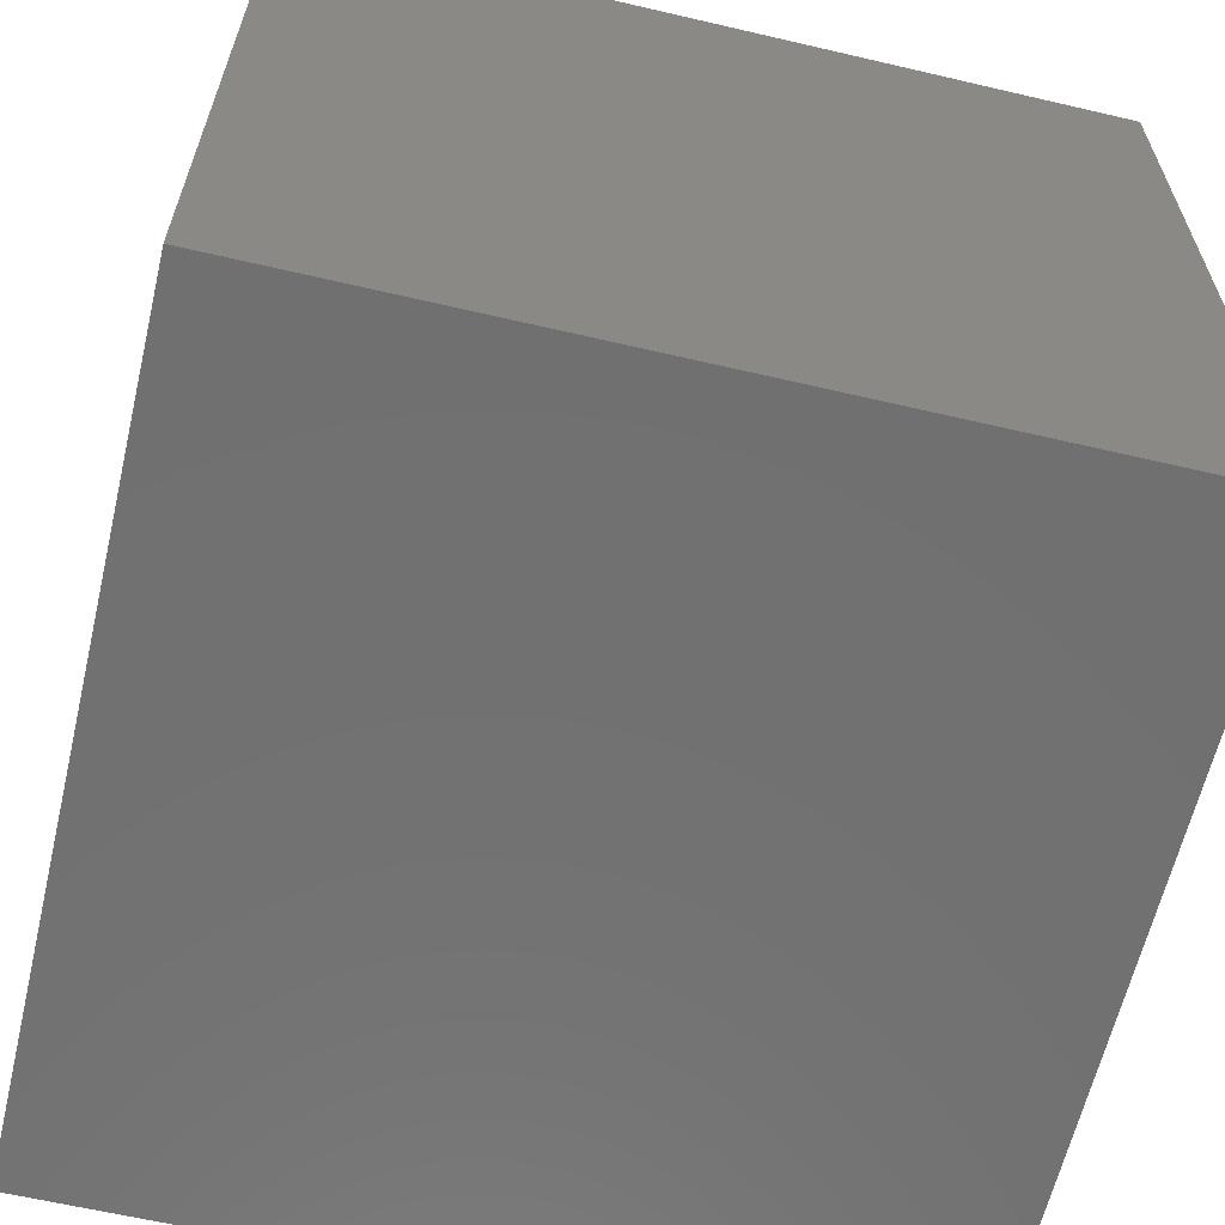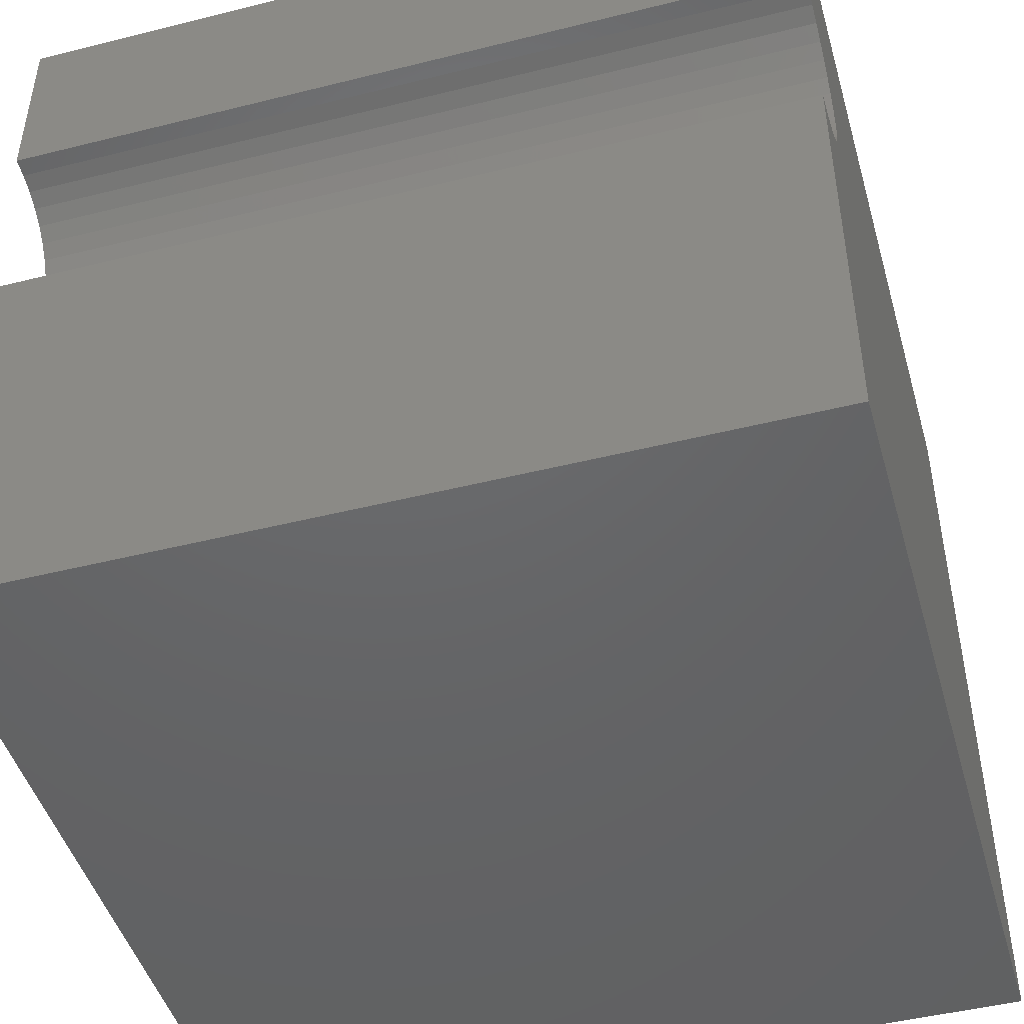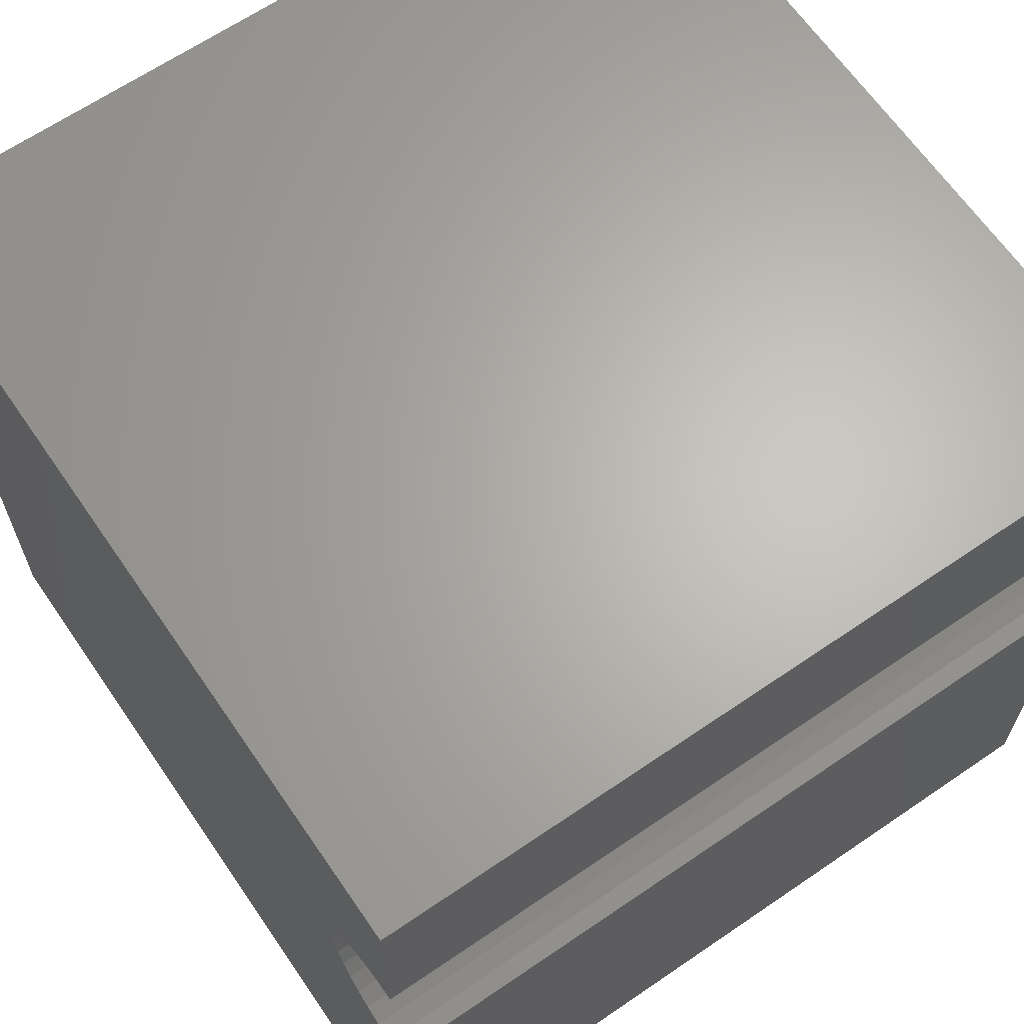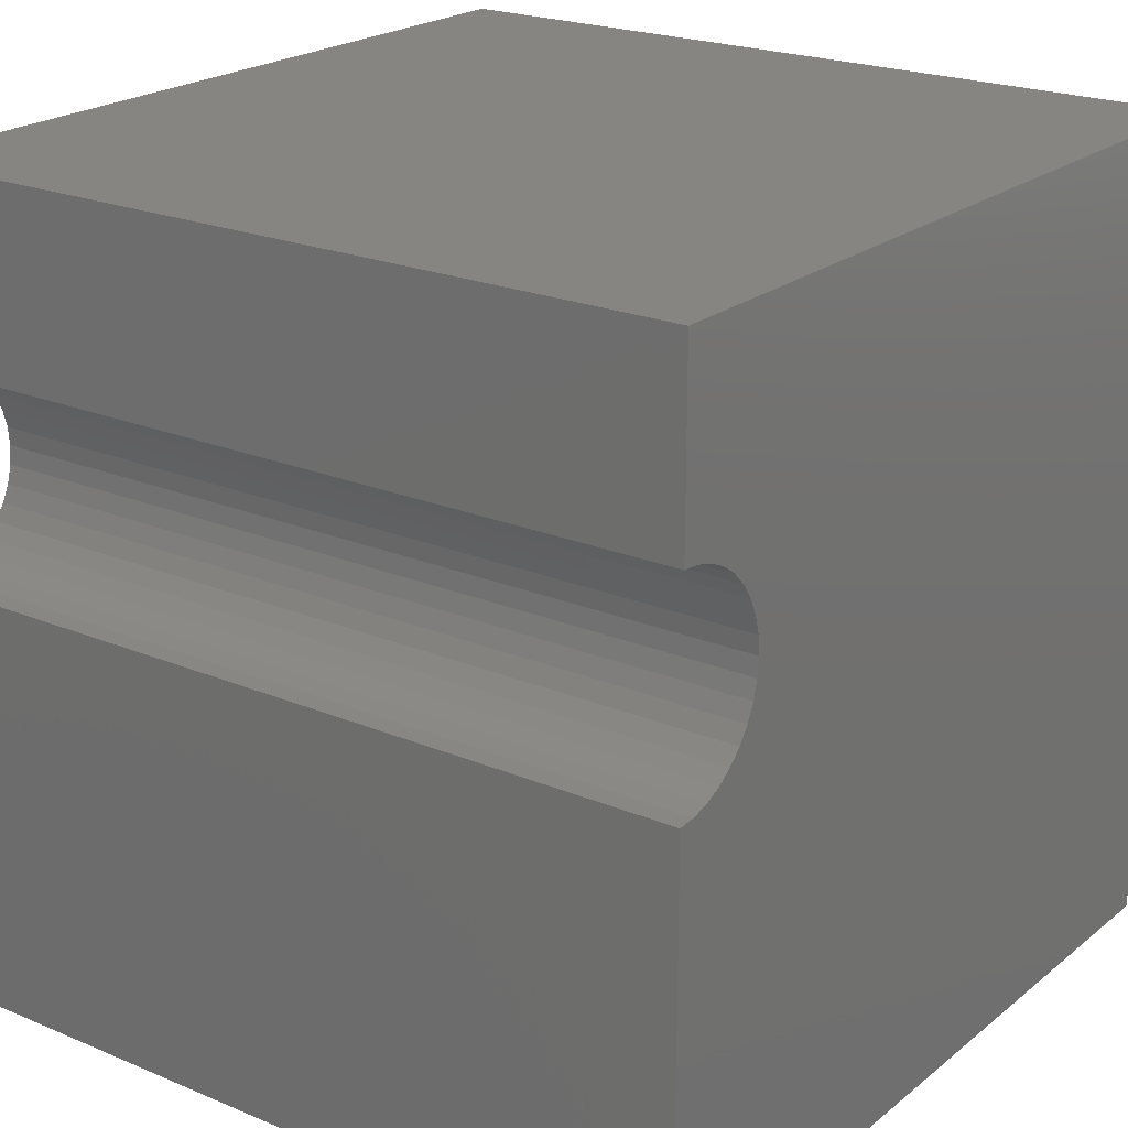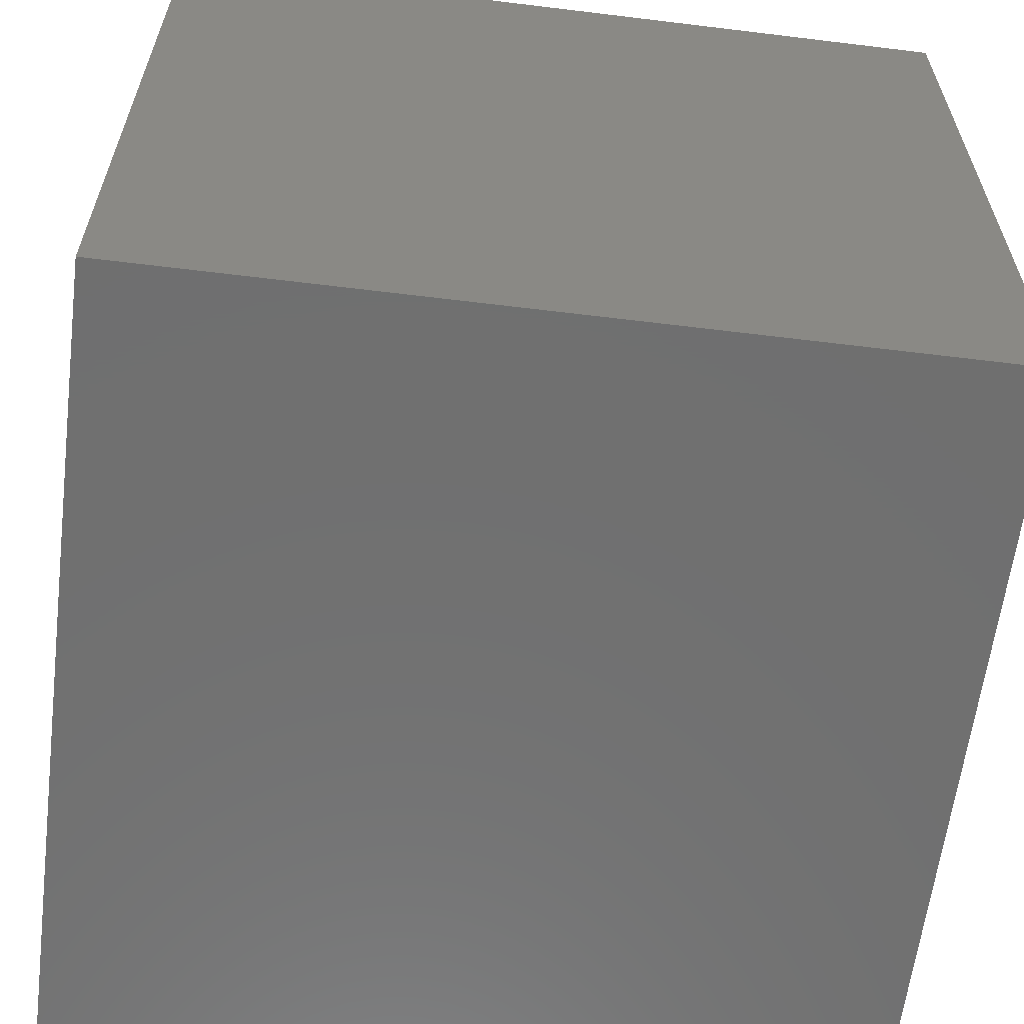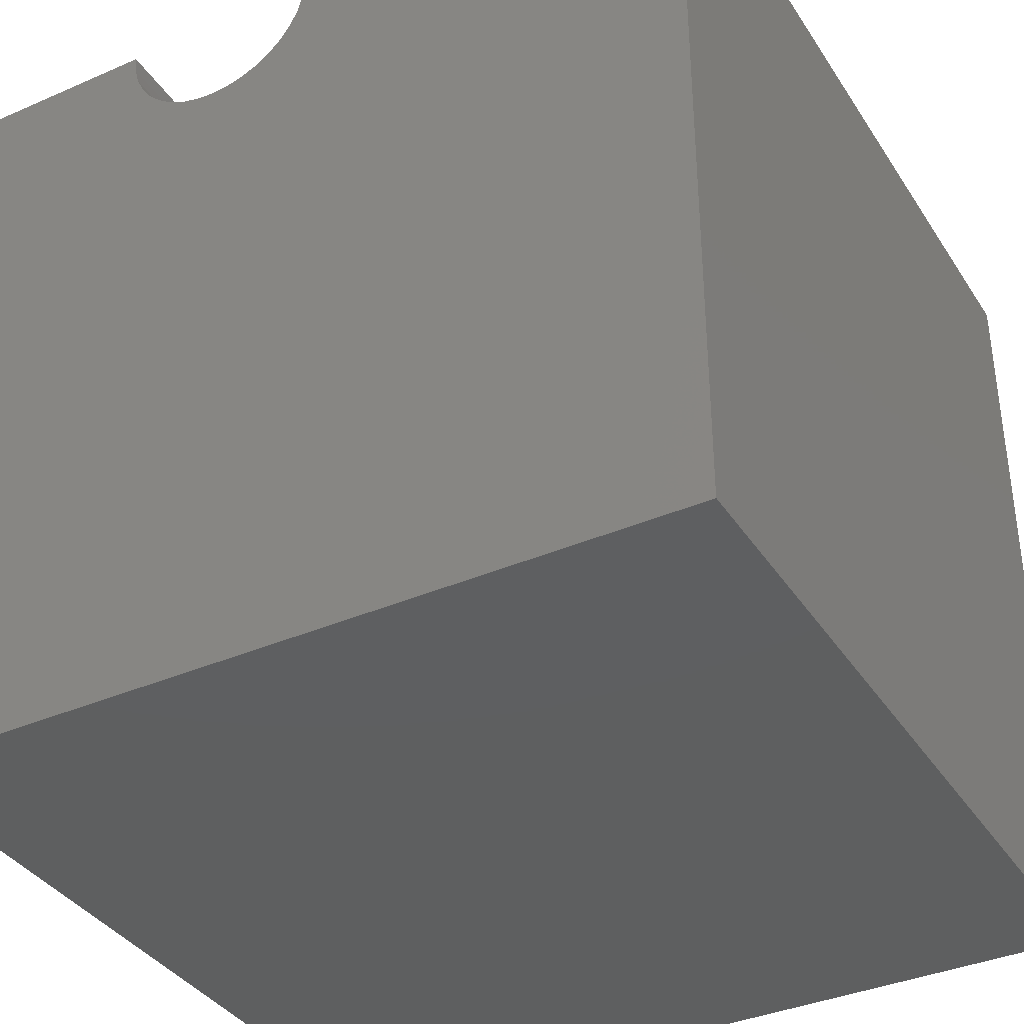
<metadata>
{"format":"stl","ext":"stl","renderer":"f3d","projection":"perspective","resolution":1024,"background":"white","views":[{"elev":-62.7,"azim":-13.3,"up":"+Z"},{"elev":-46.7,"azim":15.9,"up":"+Y"},{"elev":65.1,"azim":-34.5,"up":"+Y"},{"elev":21.8,"azim":36.3,"up":"+Y"},{"elev":-61.7,"azim":172.9,"up":"+Z"},{"elev":-37.2,"azim":-60.8,"up":"+Z"}]}
</metadata>
<code>
# stl→obj: 46 verts, 88 faces
v 10 7.736 10
v 10 10 10
v 0 7.736 10
v 0 10 10
v 0 7.717 9.777
v 0 5.344 9.359
v 0 0 0
v 0 5.25 9.562
v 0 0 10
v 0 5.192 9.777
v 0 5.172 10
v 0 5.472 9.176
v 0 5.63 9.018
v 0 5.813 8.89
v 0 7.659 9.562
v 0 10 0
v 0 6.677 8.737
v 0 6.893 8.795
v 0 7.436 9.176
v 0 7.565 9.359
v 0 6.016 8.795
v 0 6.232 8.737
v 0 6.454 8.718
v 0 7.095 8.89
v 0 7.278 9.018
v 10 5.172 10
v 10 0 10
v 10 5.192 9.777
v 10 7.717 9.777
v 10 6.016 8.795
v 10 5.813 8.89
v 10 0 0
v 10 5.63 9.018
v 10 5.472 9.176
v 10 5.344 9.359
v 10 5.25 9.562
v 10 7.659 9.562
v 10 7.565 9.359
v 10 10 0
v 10 7.436 9.176
v 10 7.278 9.018
v 10 7.095 8.89
v 10 6.893 8.795
v 10 6.677 8.737
v 10 6.454 8.718
v 10 6.232 8.737
f 1 2 3
f 3 2 4
f 5 3 4
f 6 7 8
f 8 7 9
f 8 9 10
f 10 9 11
f 6 12 7
f 7 12 13
f 7 13 14
f 5 4 15
f 16 17 18
f 16 19 4
f 4 19 20
f 4 20 15
f 14 21 7
f 7 21 22
f 7 22 16
f 16 22 23
f 16 23 17
f 18 24 16
f 16 24 25
f 16 25 19
f 11 9 26
f 26 9 27
f 28 26 27
f 2 1 29
f 30 31 32
f 32 31 33
f 33 34 32
f 32 34 35
f 32 35 27
f 27 35 36
f 27 36 28
f 29 37 2
f 2 37 38
f 2 38 39
f 39 38 40
f 40 41 39
f 39 41 42
f 39 42 43
f 43 44 39
f 39 44 45
f 39 45 32
f 32 45 46
f 32 46 30
f 16 39 7
f 7 39 32
f 2 39 4
f 4 39 16
f 32 27 7
f 7 27 9
f 11 26 28
f 11 28 10
f 10 28 36
f 10 36 8
f 8 36 35
f 8 35 6
f 6 35 34
f 6 34 12
f 12 34 33
f 12 33 13
f 13 33 31
f 13 31 14
f 14 31 30
f 14 30 21
f 21 30 46
f 21 46 22
f 22 46 45
f 22 45 23
f 23 45 44
f 23 44 17
f 17 44 43
f 17 43 18
f 18 43 42
f 18 42 24
f 24 42 41
f 24 41 25
f 25 41 40
f 25 40 19
f 19 40 38
f 19 38 20
f 20 38 37
f 20 37 15
f 15 37 29
f 15 29 5
f 5 29 1
f 5 1 3

</code>
